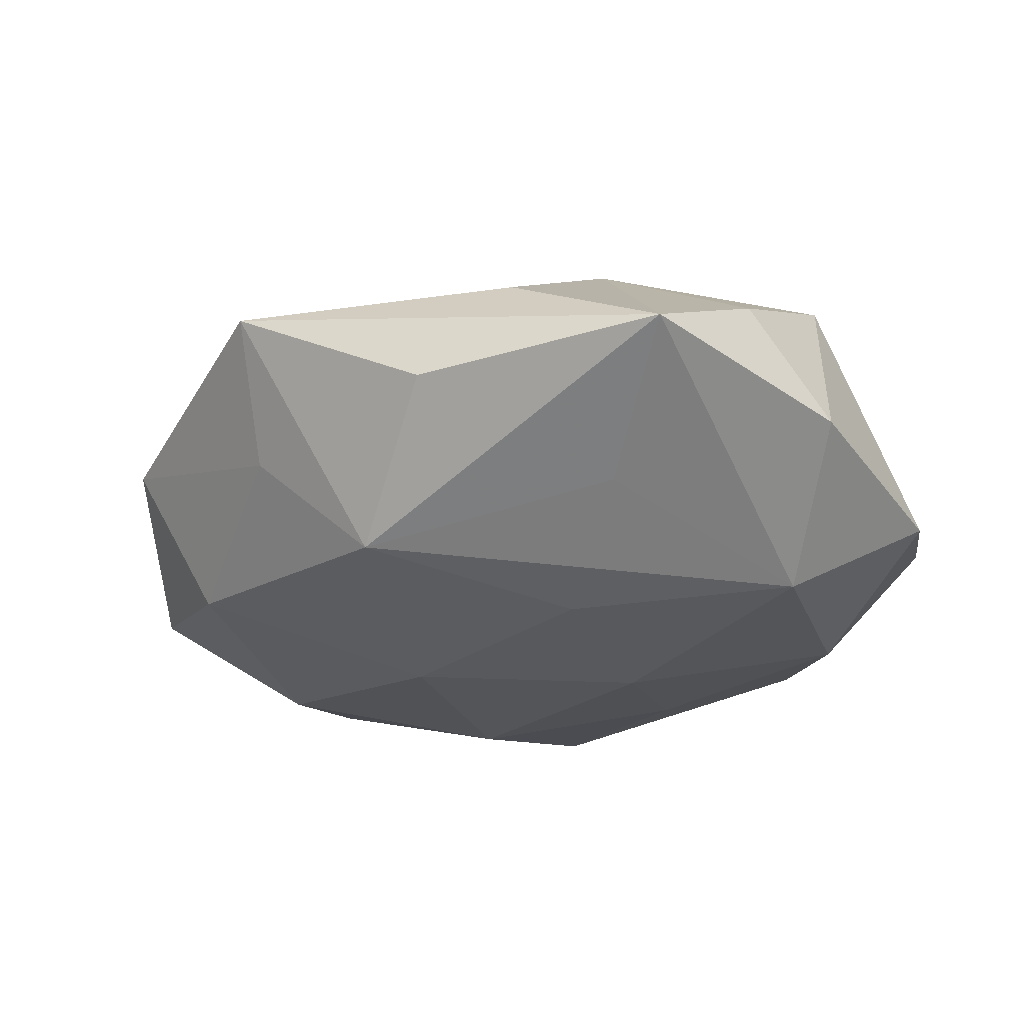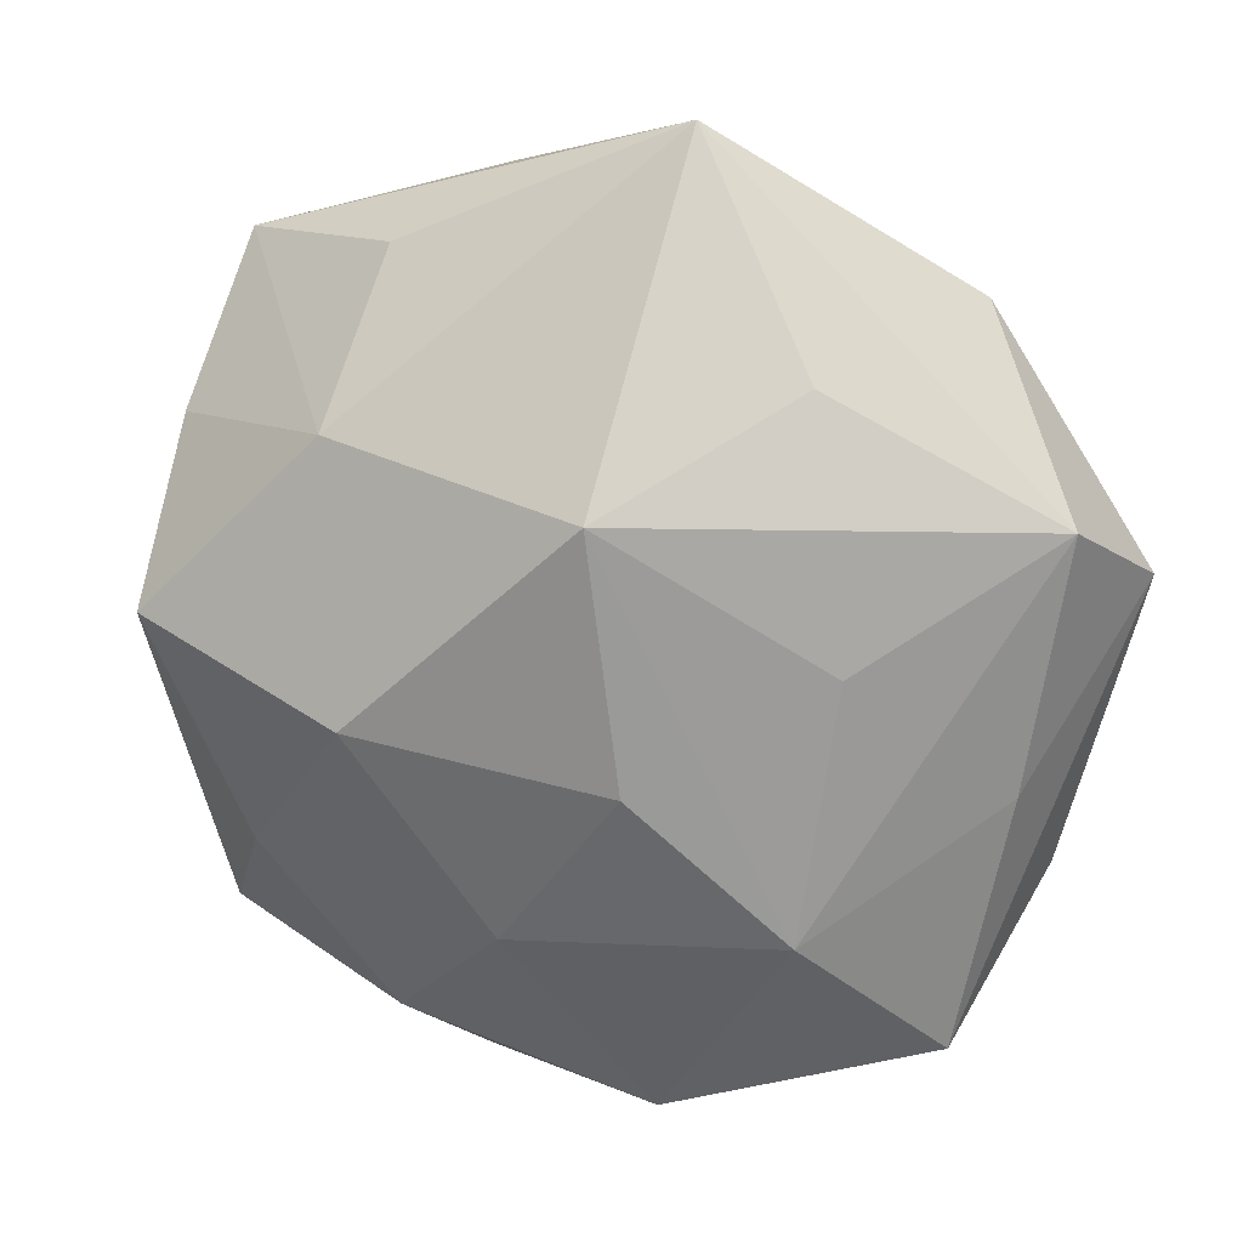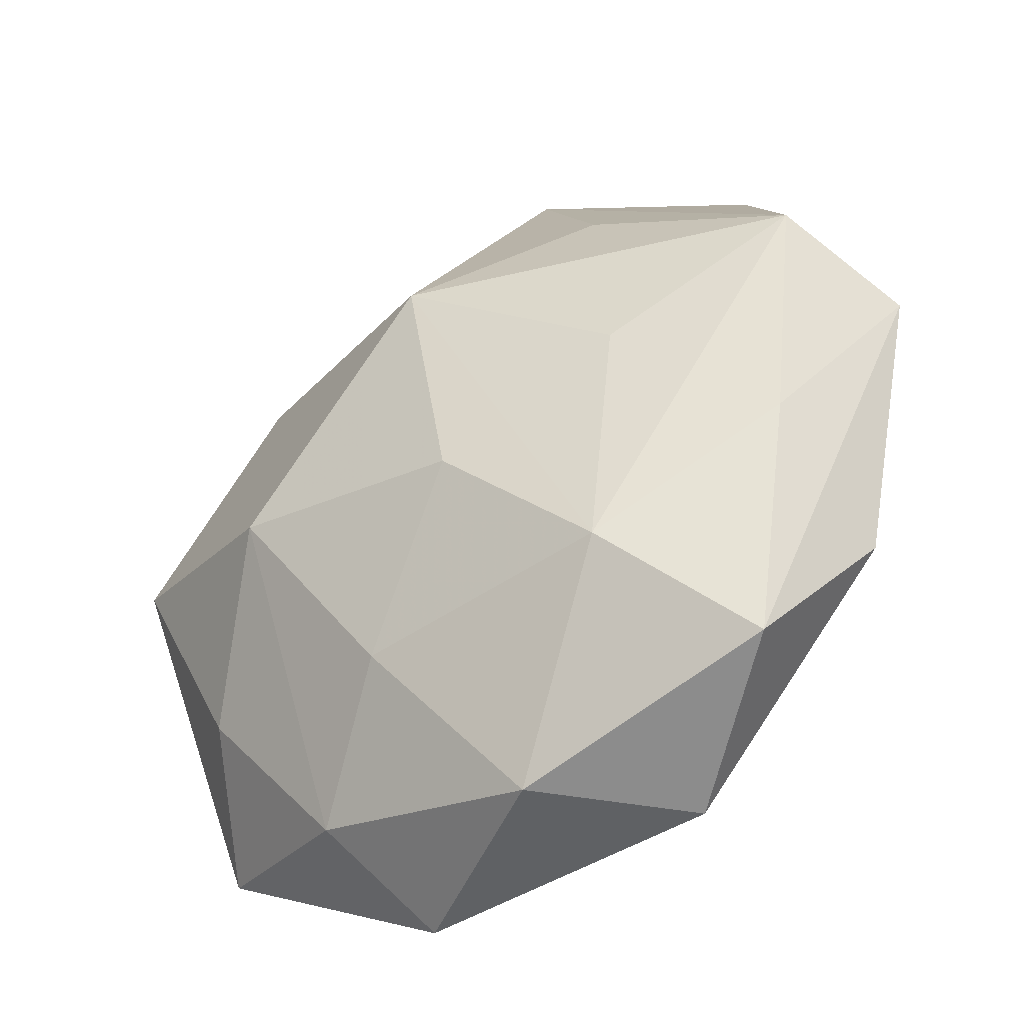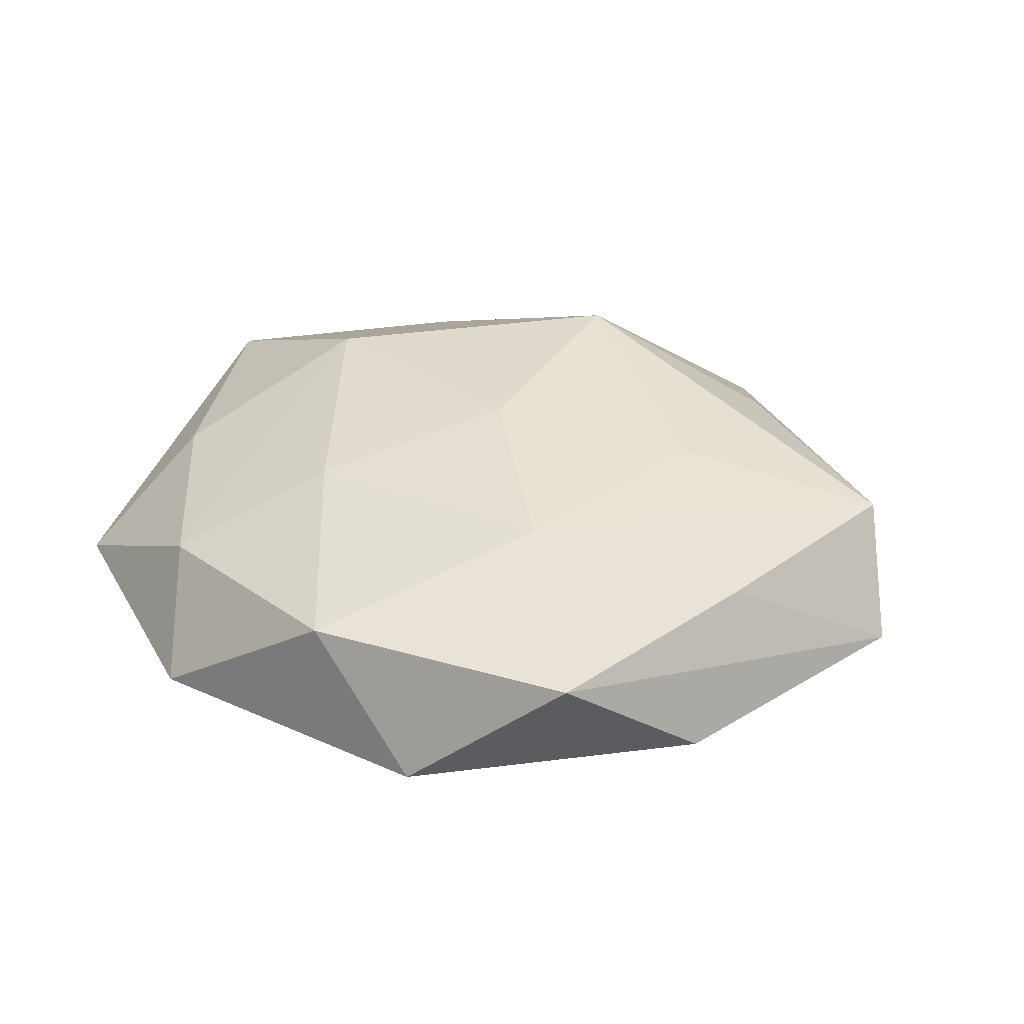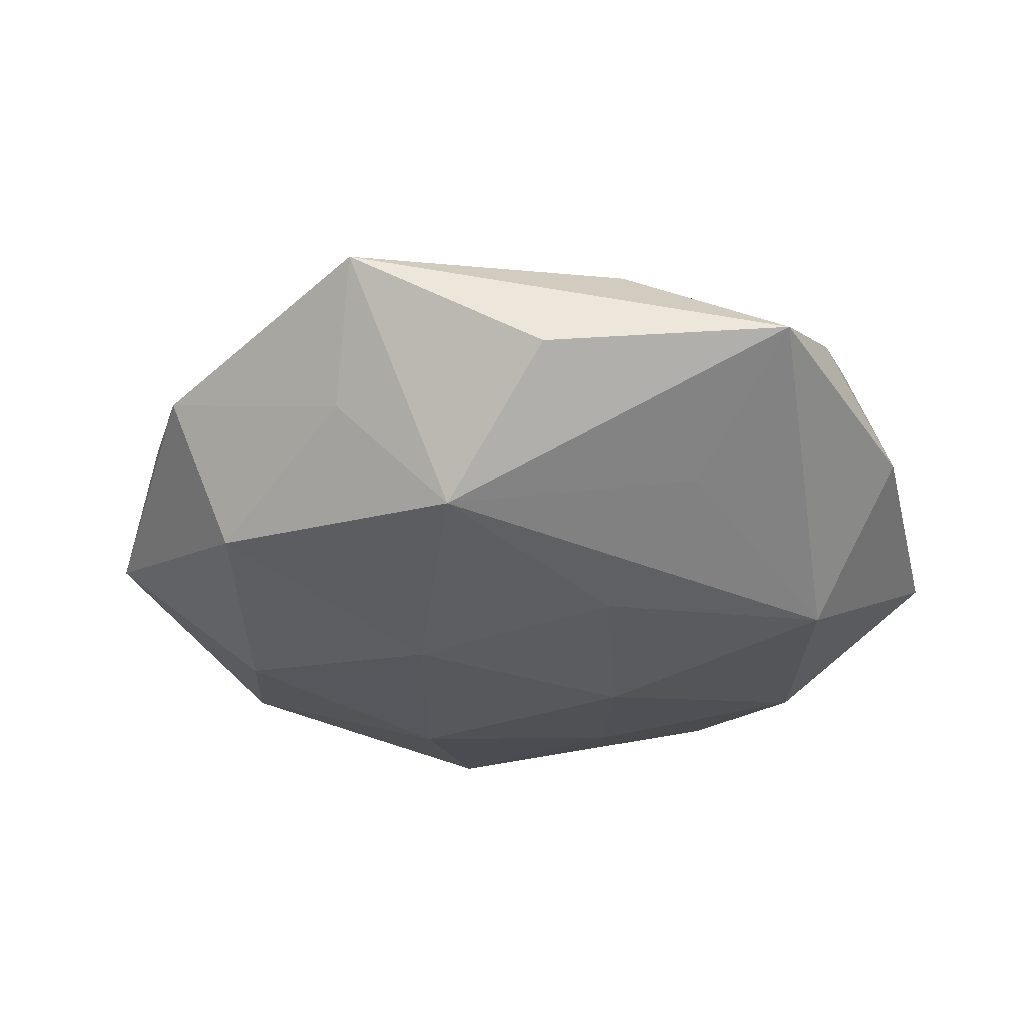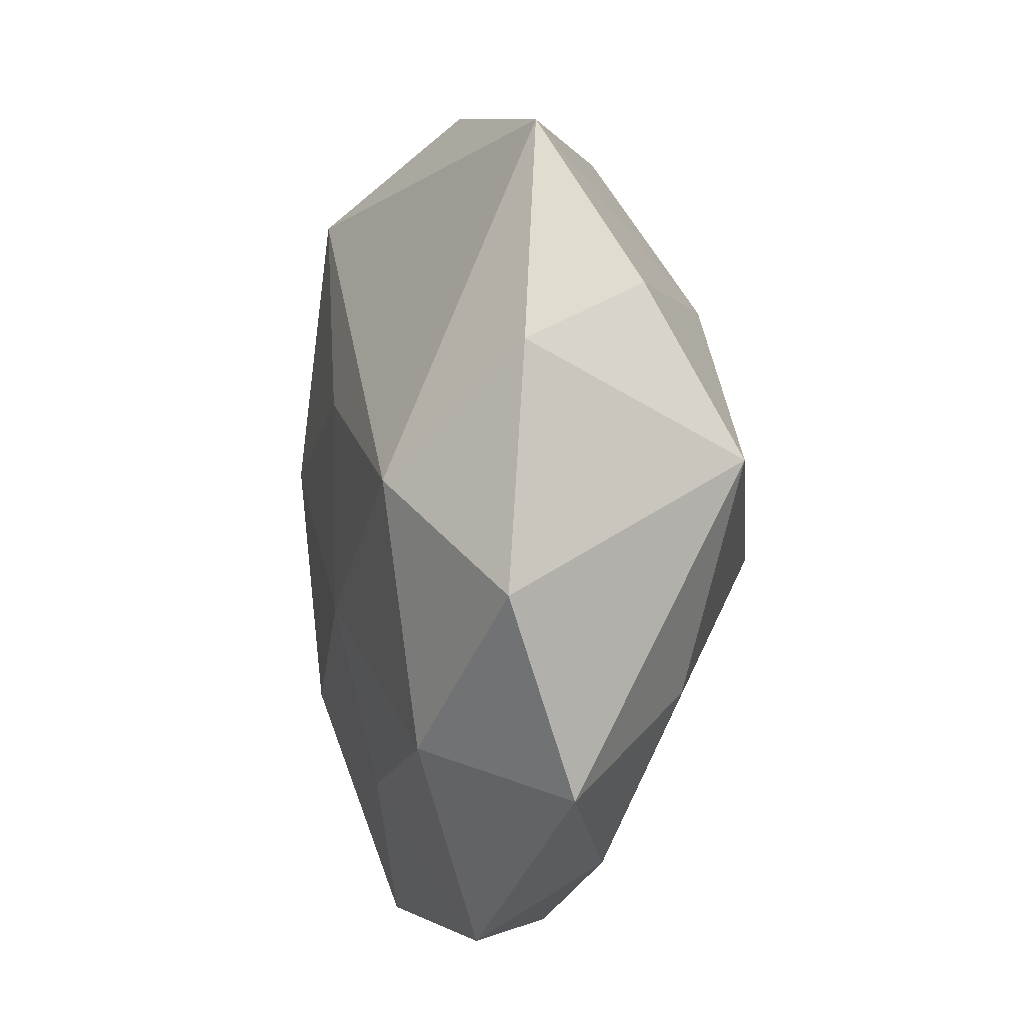
<metadata>
{"format":"obj","ext":"obj","renderer":"f3d","projection":"perspective","resolution":1024,"background":"white","views":[{"elev":-31.4,"azim":-149.4,"up":"+Z"},{"elev":14.2,"azim":17.0,"up":"+Y"},{"elev":-45.7,"azim":38.2,"up":"+Y"},{"elev":24.7,"azim":33.7,"up":"+Z"},{"elev":-35.9,"azim":-167.3,"up":"+Z"},{"elev":-5.9,"azim":-102.3,"up":"+Y"}]}
</metadata>
<code>
v -0.02154 0.02001 0.0171
v -0.003156 -0.02974 -0.0141
v 0.007355 -0.0452 0.006875
v 0.04559 0.01362 0.00925
v 0.02309 0.02578 0.01337
v -0.03656 0.03592 -0.003964
v -0.005509 -0.02667 0.01581
v -0.0114 0.01051 -0.02034
v -0.04618 -0.01207 -0.0088
v 0.03462 -0.03728 0.003983
v -0.02788 -0.02608 -0.01406
v 0.01867 -0.04431 -0.008173
v 0.01015 0.04777 0.005145
v -0.04078 0.001938 0.01595
v -0.01796 -0.005801 0.02324
v -0.01851 0.03619 0.006394
v -0.04557 0.0123 -0.007107
v 0.01224 0.005722 -0.02075
v 0.03115 0.02386 -0.01403
v 0.04078 -0.01142 0.006764
v 0.0178 -0.01951 -0.01741
v -0.02388 0.02314 -0.01353
v -0.01854 -0.03777 0.007155
v 0.04196 -0.02186 -0.007423
v 0.02673 0.000773 0.01636
v -0.03969 0.01938 0.006199
v 0.05072 0.007359 -0.004324
v -0.01058 0.04266 -0.006587
v 0.01419 0.03731 -0.007144
v 0.03565 -0.00126 -0.01563
v 0.02242 -0.02503 0.01481
v 0.008002 -0.01039 0.02115
v 0.03586 0.03249 0.000543
v 0.002342 0.03264 -0.01916
v -0.007988 -0.01099 -0.01951
v -0.03445 -0.0002092 -0.01876
v -0.03893 -0.03118 -0.0007262
v -0.01373 -0.046 -0.005215
v 0.00586 0.01488 0.02492
v -0.03116 -0.02048 0.0122
f 13 4 33
f 33 4 27
f 39 4 5
f 5 13 39
f 4 13 5
f 33 27 19
f 3 12 10
f 10 31 3
f 3 31 7
f 6 17 26
f 20 31 10
f 4 31 20
f 10 27 20
f 20 27 4
f 25 4 39
f 39 31 25
f 25 31 4
f 32 31 39
f 7 31 32
f 18 19 30
f 30 19 27
f 39 13 1
f 1 6 26
f 9 11 37
f 12 3 38
f 37 11 38
f 23 3 7
f 23 40 37
f 37 38 23
f 23 38 3
f 34 19 18
f 7 32 15
f 15 23 7
f 40 23 15
f 15 32 39
f 39 1 15
f 10 12 24
f 24 27 10
f 24 30 27
f 18 30 21
f 21 35 18
f 21 24 12
f 30 24 21
f 13 6 16
f 16 1 13
f 6 1 16
f 36 35 11
f 11 9 36
f 36 9 17
f 17 6 36
f 29 34 13
f 19 34 29
f 29 13 33
f 33 19 29
f 28 6 13
f 13 34 28
f 28 34 6
f 40 15 14
f 37 40 14
f 14 9 37
f 26 17 14
f 14 1 26
f 14 15 1
f 17 9 14
f 11 35 2
f 35 21 2
f 2 21 12
f 12 38 2
f 2 38 11
f 18 35 8
f 35 36 8
f 8 34 18
f 8 36 34
f 6 34 22
f 22 36 6
f 34 36 22

</code>
